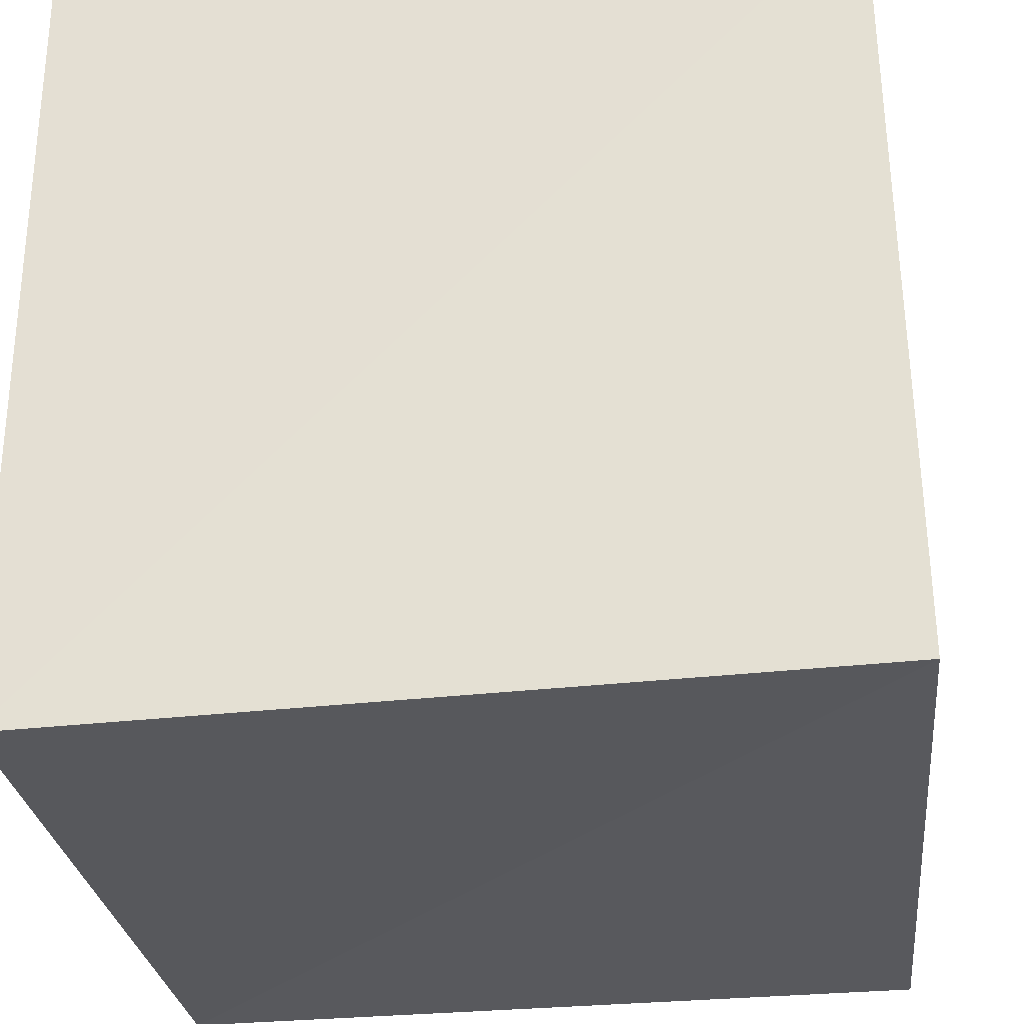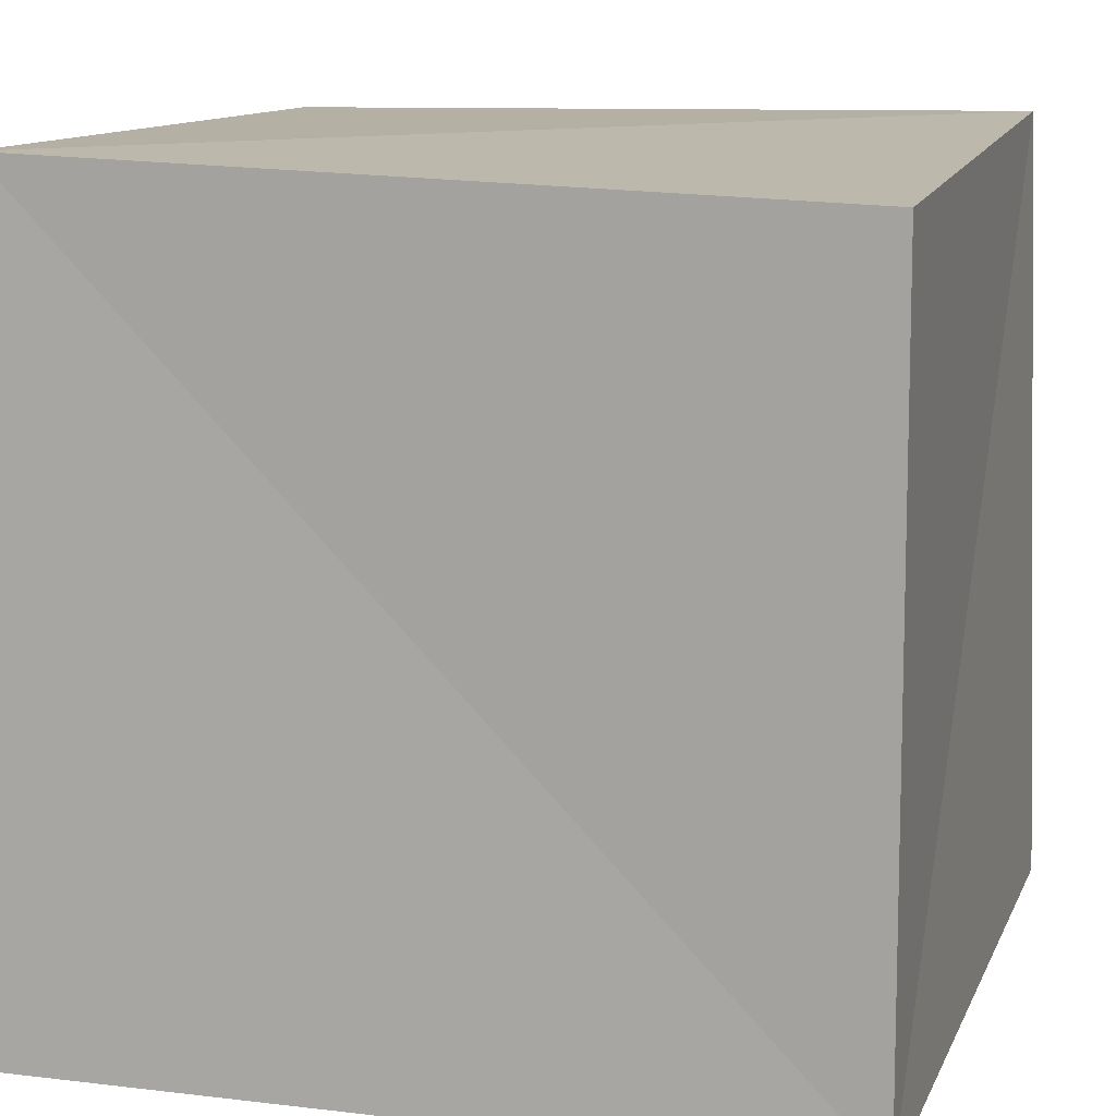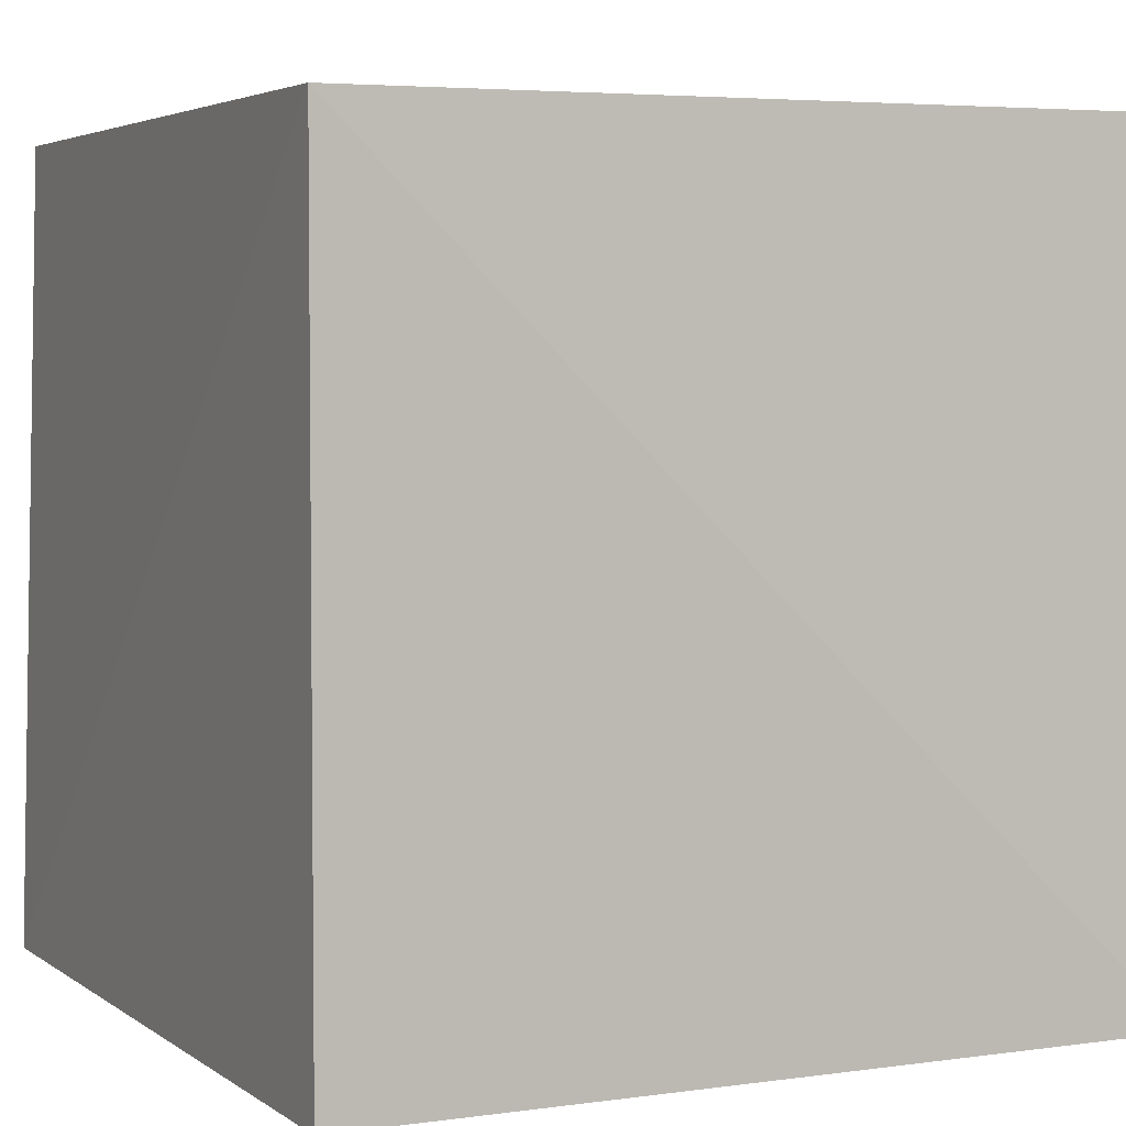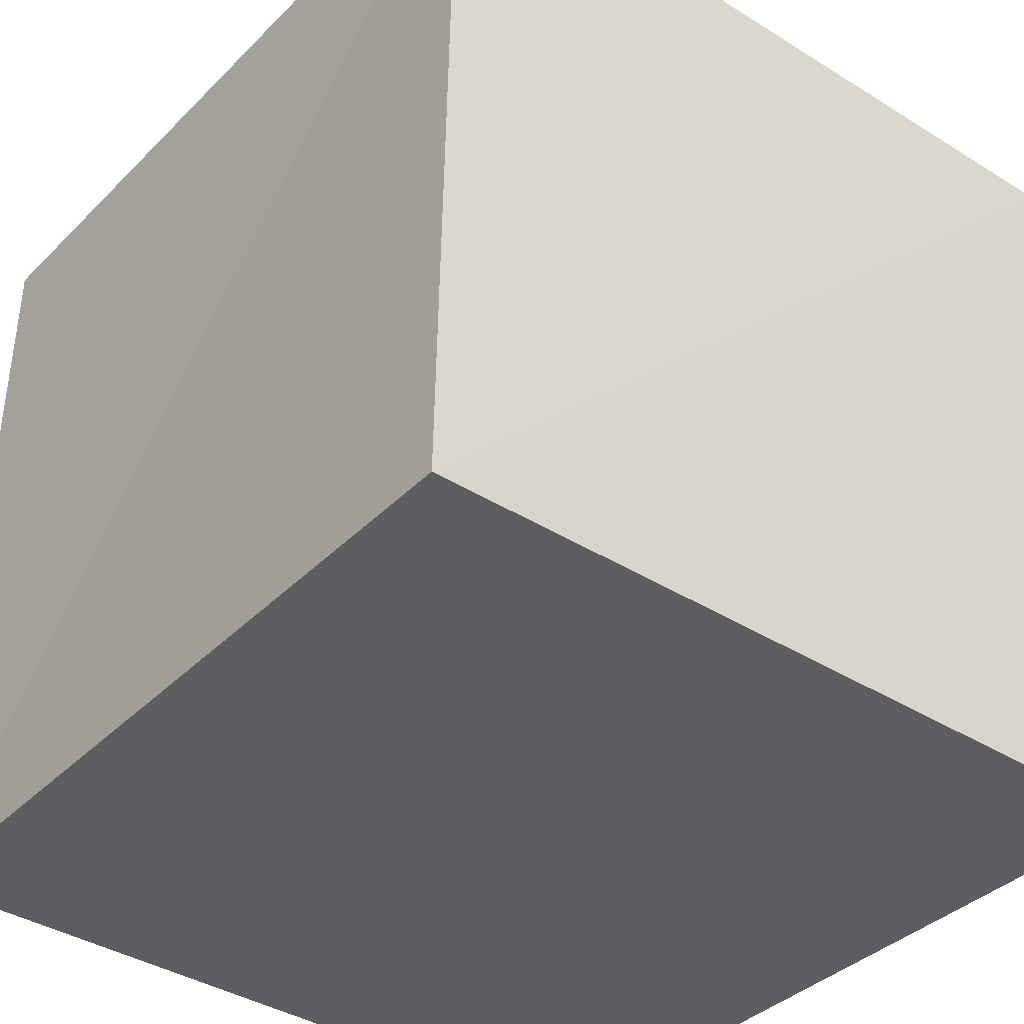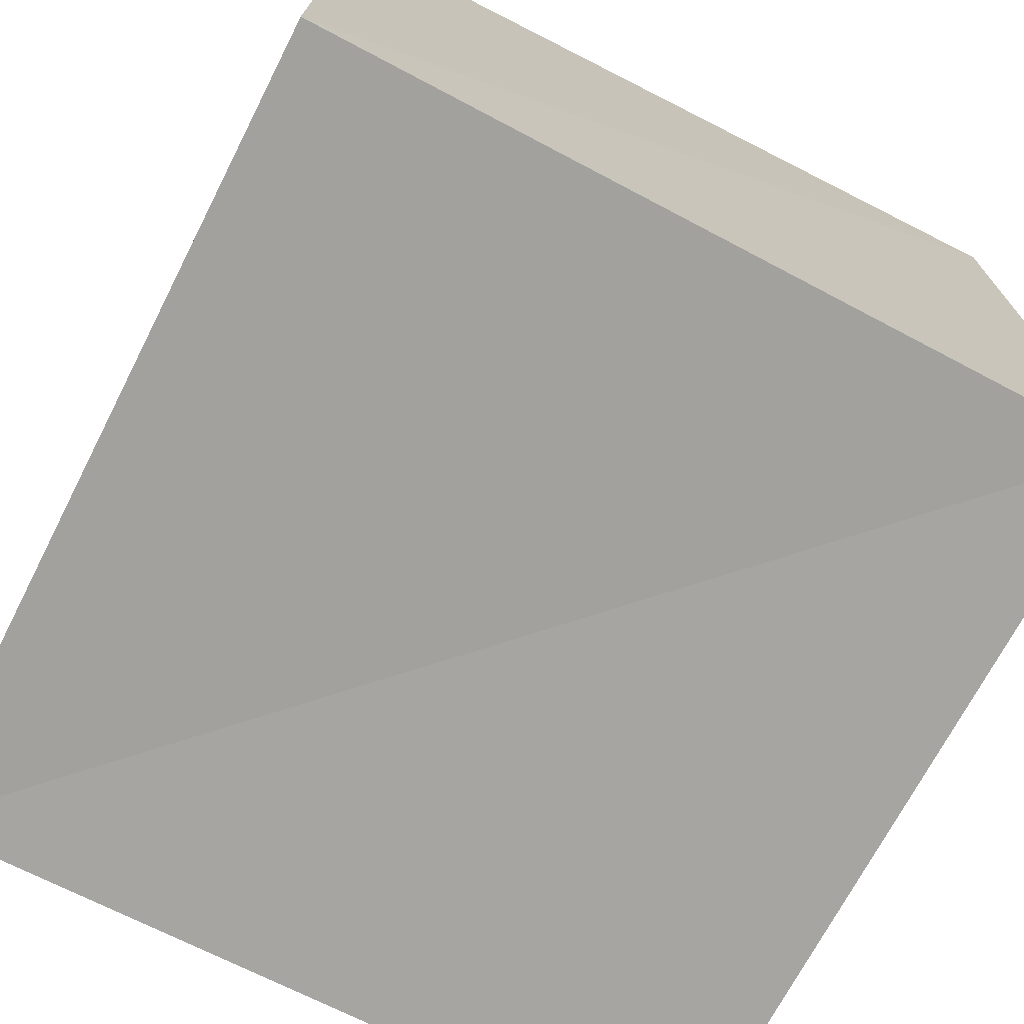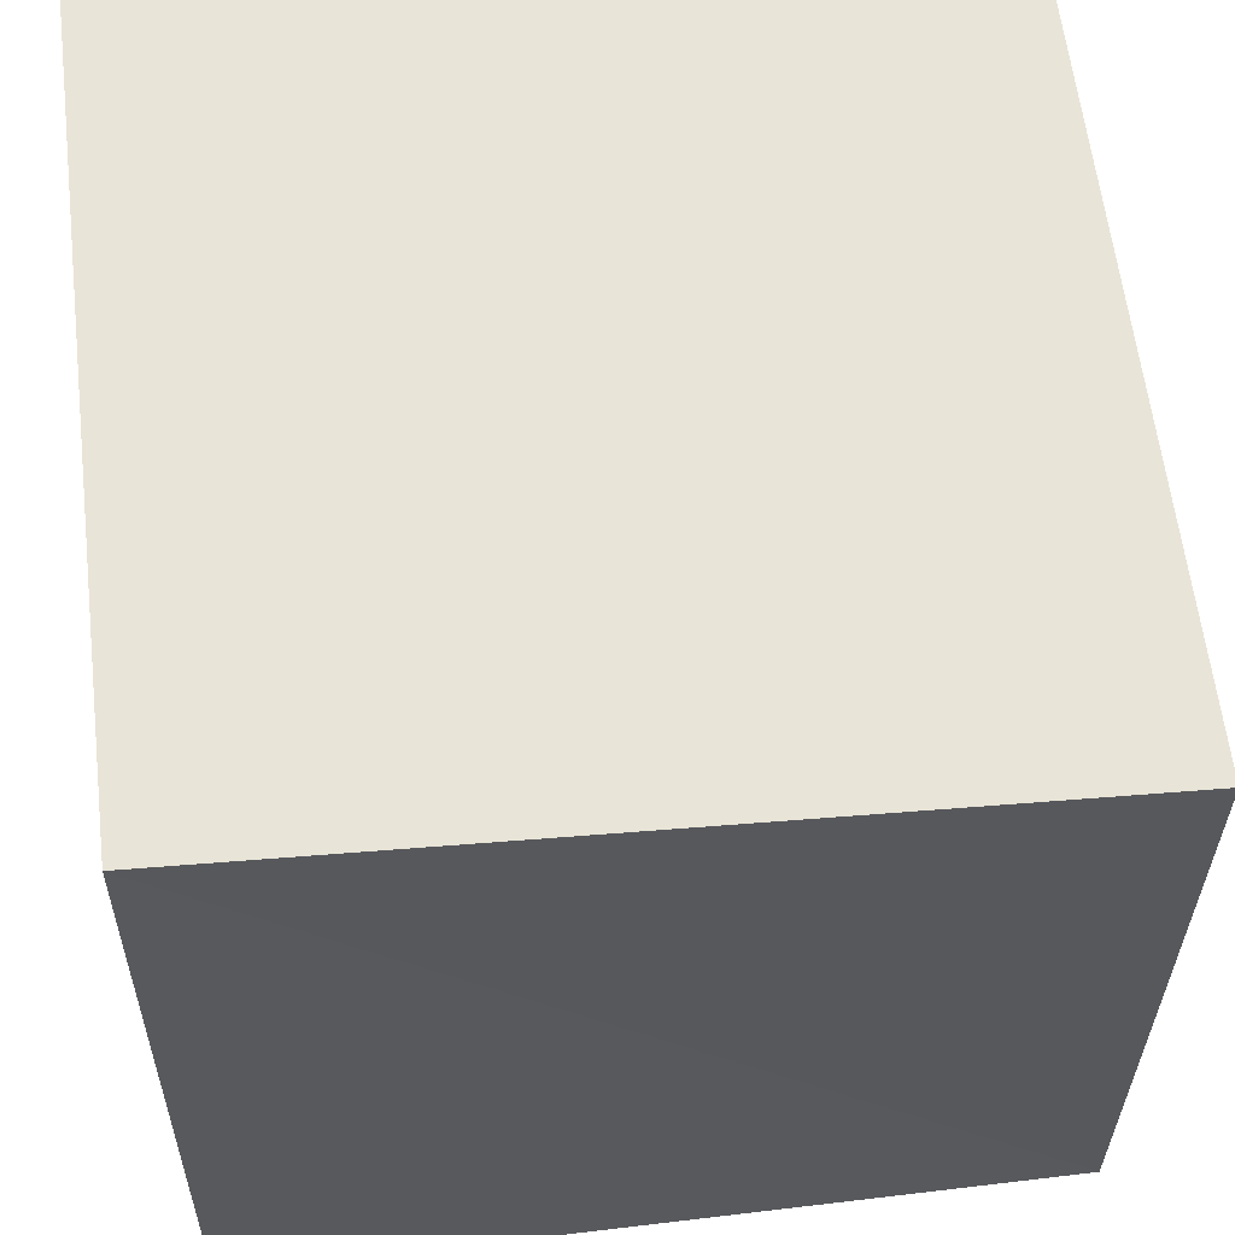
<metadata>
{"format":"obj","ext":"obj","renderer":"f3d","projection":"perspective","resolution":1024,"background":"white","views":[{"elev":-29.2,"azim":97.5,"up":"+Z"},{"elev":12.4,"azim":-163.7,"up":"+Y"},{"elev":3.6,"azim":64.2,"up":"+Y"},{"elev":-37.5,"azim":-38.9,"up":"+Y"},{"elev":-73.4,"azim":63.1,"up":"+Z"},{"elev":60.6,"azim":173.8,"up":"+Y"}]}
</metadata>
<code>
v  -0.004194  0  -0.004194
v  1.008  3e-06  -0.01721
v  0.9889  1.008  0.01372
v  0.001675  0.977  0.001675
v  -0.01721  3e-06  1.008
v  1.004  0  1.004
v  1.005  0.9949  1.005
v  0.01372  1.008  0.9889
f 3 1 2
f 5 7 6
f 1 3 4
f 1 6 2
f 7 5 8
f 2 7 3
f 6 1 5
f 3 8 4
f 7 2 6
f 1 8 5
f 8 3 7
f 8 1 4

</code>
